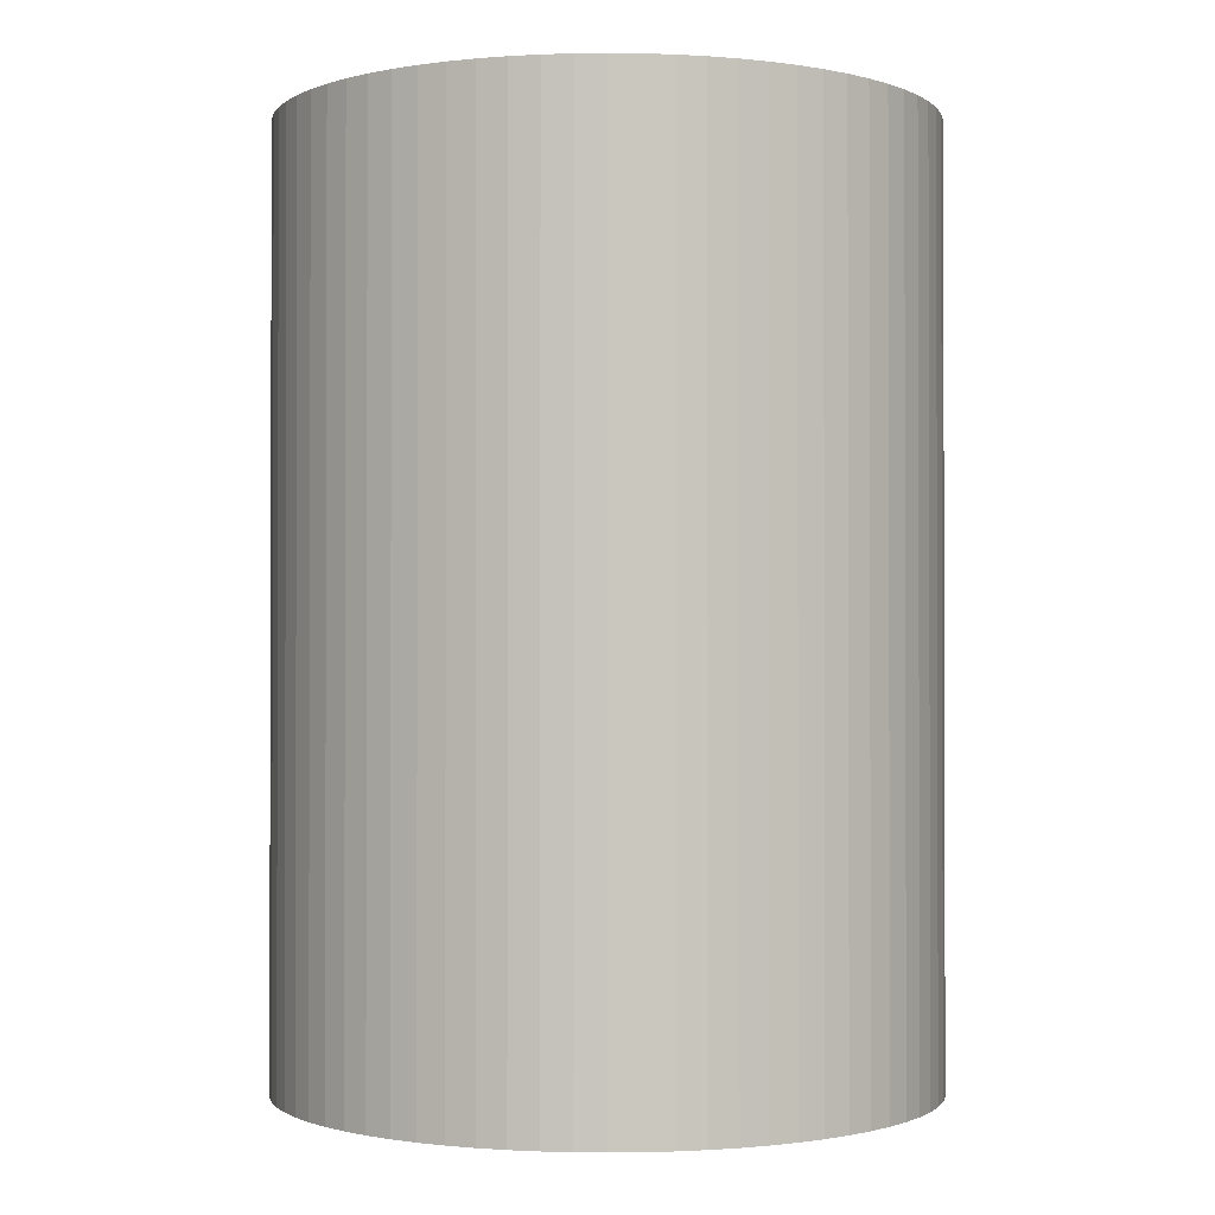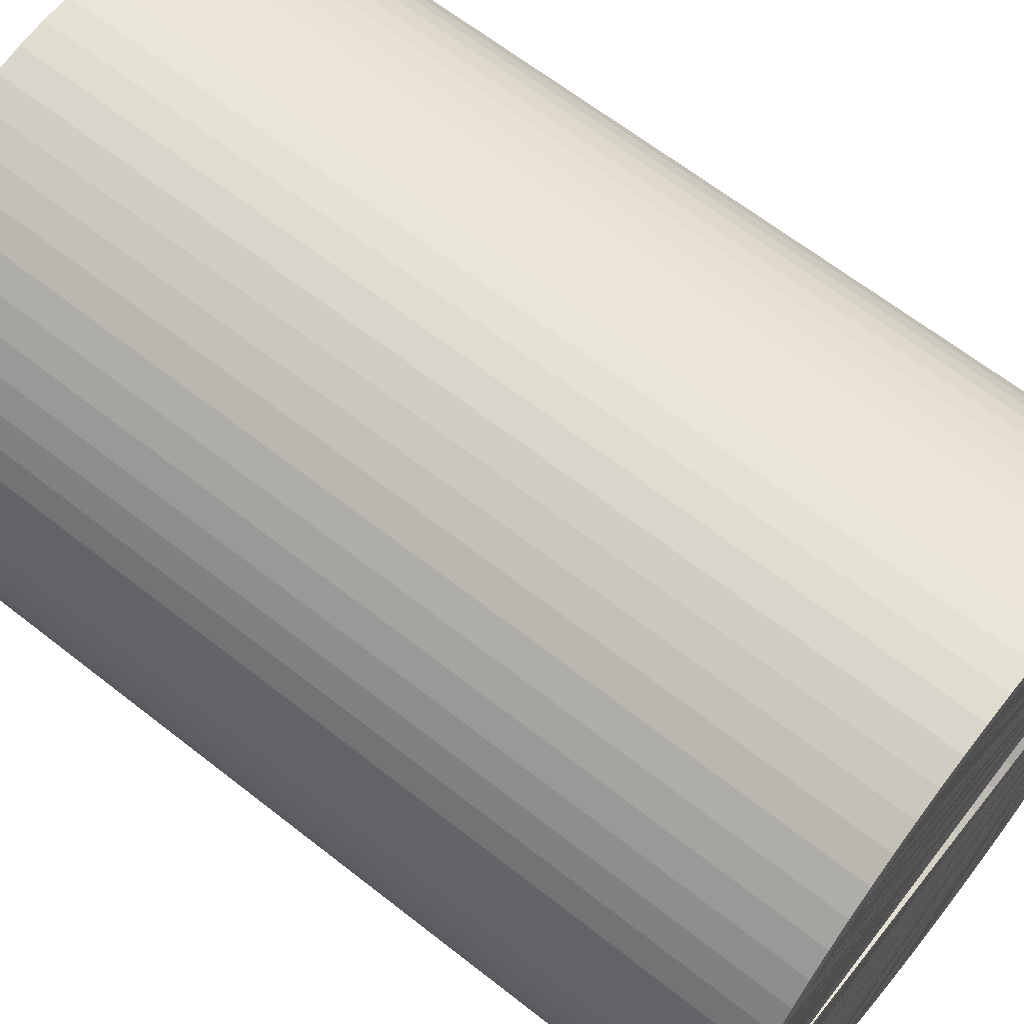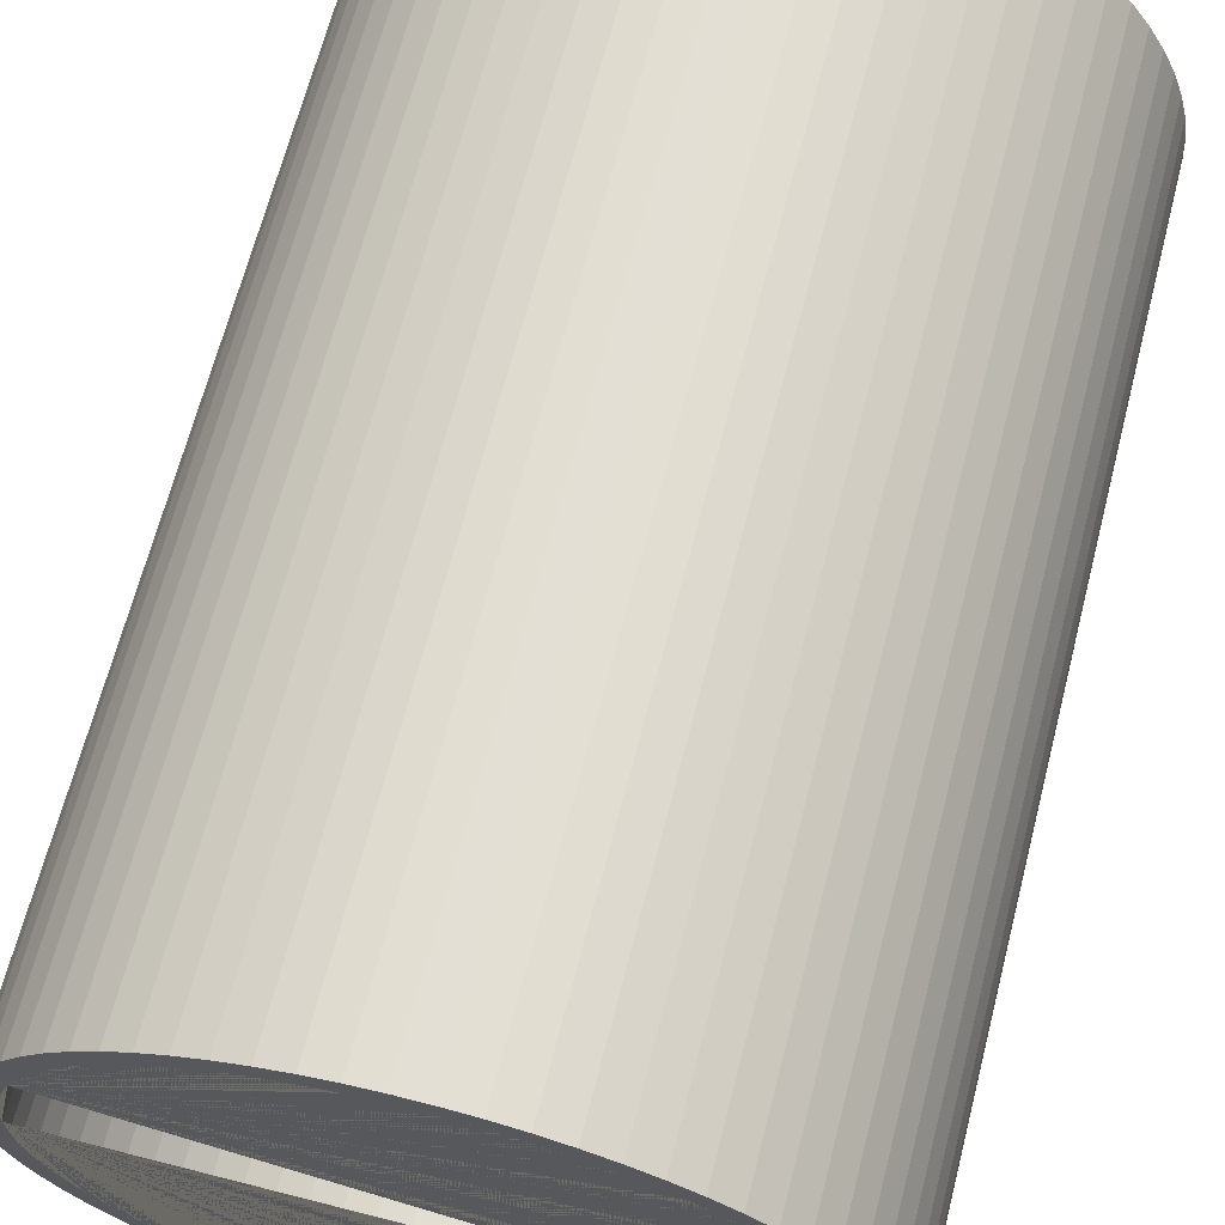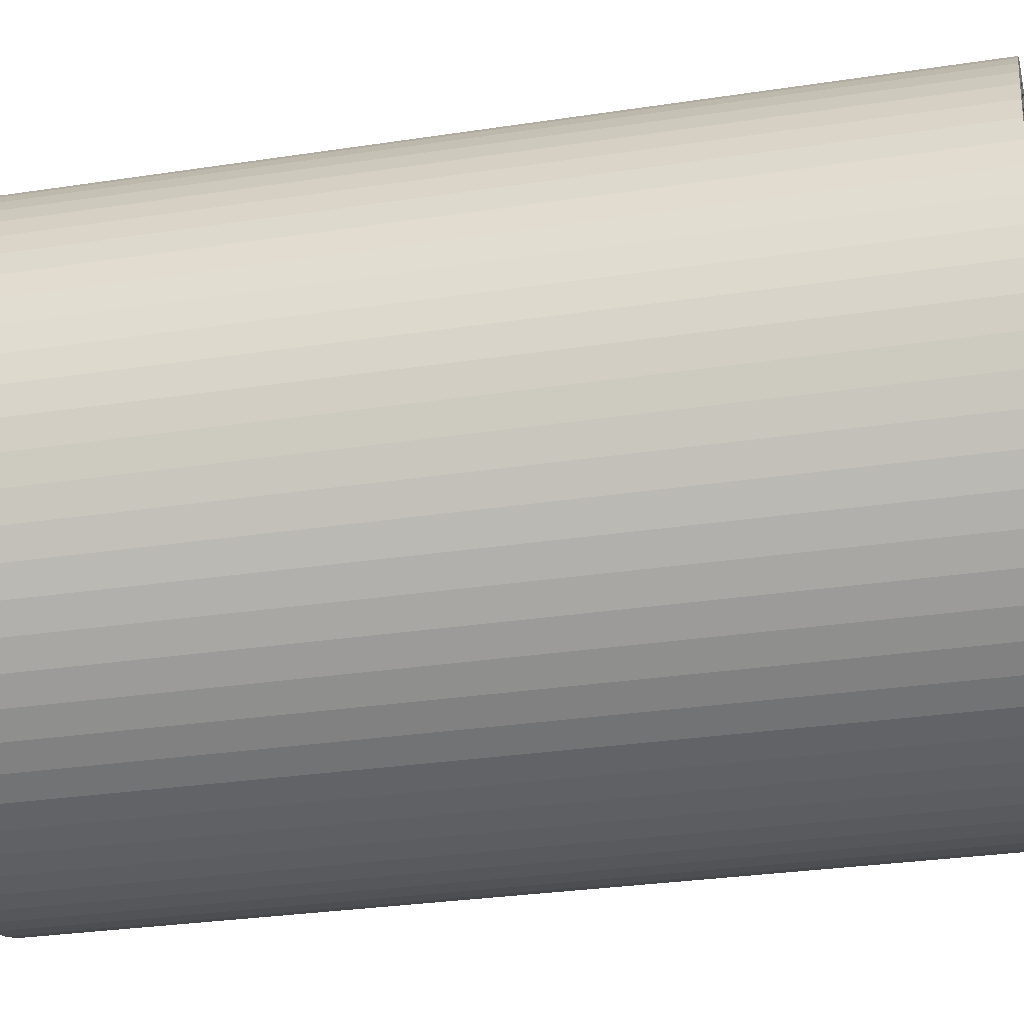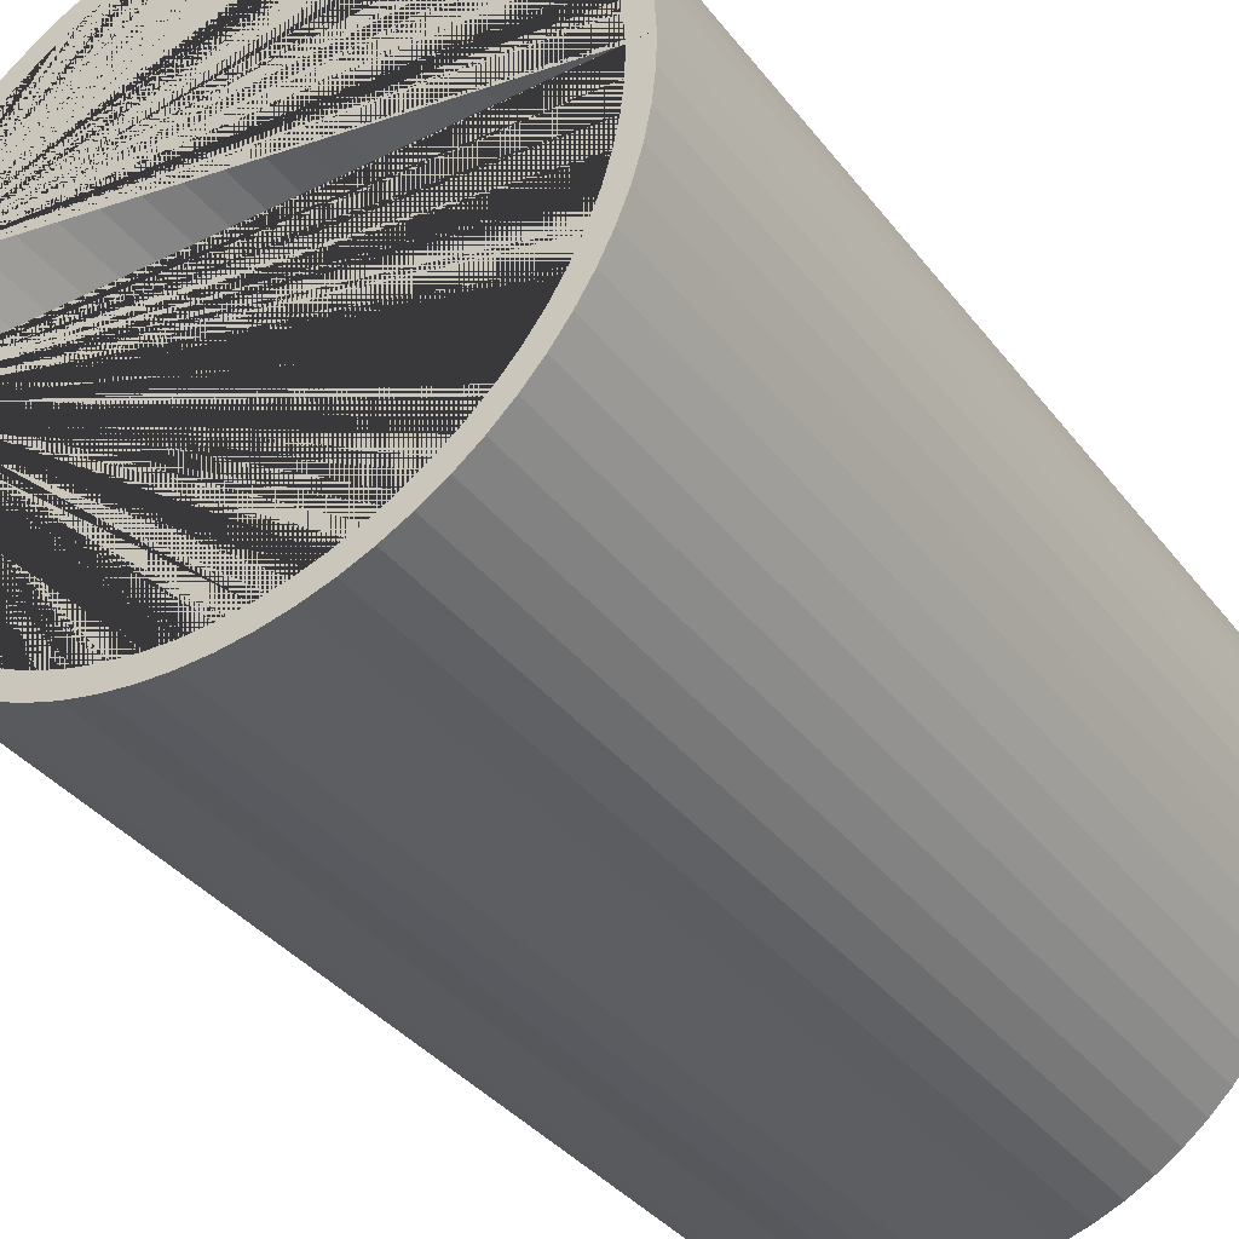
<metadata>
{"format":"obj","ext":"obj","renderer":"f3d","projection":"perspective","resolution":1024,"background":"white","views":[{"elev":-1.0,"azim":68.4,"up":"+Y"},{"elev":64.1,"azim":128.5,"up":"+Z"},{"elev":66.3,"azim":14.4,"up":"+Z"},{"elev":-29.3,"azim":-77.2,"up":"+Z"},{"elev":-36.4,"azim":32.7,"up":"+Z"}]}
</metadata>
<code>
o PortalGlow_Cylinder.001
v 0 0.06009 -0.3
v 0 0.9205 -0.3
v 0.02651 0.9205 -0.2988
v 0.02651 0.06009 -0.2988
v -0.2799 0.06009 0.006194
v -0.2999 0.06009 0.006637
v -0.2993 0.06009 -0.0199
v -0.2964 0.06009 -0.04627
v -0.2912 0.06009 -0.07229
v -0.2836 0.06009 -0.09774
v -0.2739 0.06009 -0.1224
v -0.262 0.06009 -0.1462
v -0.248 0.06009 -0.1687
v -0.2322 0.06009 -0.19
v -0.2145 0.06009 -0.2098
v -0.1951 0.06009 -0.2279
v -0.1742 0.06009 -0.2443
v -0.1519 0.06009 -0.2587
v -0.1285 0.06009 -0.2711
v -0.104 0.06009 -0.2814
v -0.07871 0.06009 -0.2895
v -0.05282 0.06009 -0.2953
v -0.02651 0.06009 -0.2988
v 0.05282 0.06009 -0.2953
v 0.07871 0.06009 -0.2895
v 0.104 0.06009 -0.2814
v 0.1285 0.06009 -0.2711
v 0.1519 0.06009 -0.2587
v 0.1742 0.06009 -0.2443
v 0.1951 0.06009 -0.2279
v 0.2145 0.06009 -0.2098
v 0.2322 0.06009 -0.19
v 0.248 0.06009 -0.1687
v 0.262 0.06009 -0.1462
v 0.2739 0.06009 -0.1224
v 0.2836 0.06009 -0.09774
v 0.2912 0.06009 -0.07229
v 0.2964 0.06009 -0.04627
v 0.2993 0.06009 -0.0199
v 0.2999 0.06009 0.006637
v 0.2799 0.06009 0.006194
v 0.2794 0.06009 -0.01857
v 0.2766 0.06009 -0.04319
v 0.2717 0.06009 -0.06747
v 0.2647 0.06009 -0.09122
v 0.2556 0.06009 -0.1143
v 0.2445 0.06009 -0.1364
v 0.2315 0.06009 -0.1575
v 0.2167 0.06009 -0.1773
v 0.2002 0.06009 -0.1958
v 0.1821 0.06009 -0.2127
v 0.1626 0.06009 -0.228
v 0.1418 0.06009 -0.2414
v 0.1199 0.06009 -0.253
v 0.09706 0.06009 -0.2626
v 0.07347 0.06009 -0.2702
v 0.0493 0.06009 -0.2756
v 0.02475 0.06009 -0.2789
v 0 0.06009 -0.28
v -0.02474 0.06009 -0.2789
v -0.0493 0.06009 -0.2756
v -0.07347 0.06009 -0.2702
v -0.09706 0.06009 -0.2626
v -0.1199 0.06009 -0.253
v -0.1418 0.06009 -0.2414
v -0.1626 0.06009 -0.228
v -0.1821 0.06009 -0.2127
v -0.2002 0.06009 -0.1958
v -0.2167 0.06009 -0.1773
v -0.2315 0.06009 -0.1575
v -0.2445 0.06009 -0.1364
v -0.2556 0.06009 -0.1143
v -0.2647 0.06009 -0.09122
v -0.2717 0.06009 -0.06747
v -0.2766 0.06009 -0.04319
v -0.2794 0.06009 -0.01857
v -0.2604 0.06009 0.1028
v -0.2503 0.06009 0.1255
v -0.2383 0.06009 0.1471
v -0.2243 0.06009 0.1676
v -0.2086 0.06009 0.1867
v -0.1913 0.06009 0.2044
v -0.1725 0.06009 0.2206
v -0.1523 0.06009 0.2349
v -0.131 0.06009 0.2475
v -0.1086 0.06009 0.2581
v -0.08535 0.06009 0.2667
v -0.06144 0.06009 0.2732
v -0.03706 0.06009 0.2775
v -0.01239 0.06009 0.2797
v 0.01239 0.06009 0.2797
v 0.03706 0.06009 0.2775
v 0.06144 0.06009 0.2732
v 0.08535 0.06009 0.2667
v 0.1086 0.06009 0.2581
v 0.131 0.06009 0.2475
v 0.1523 0.06009 0.2349
v 0.1725 0.06009 0.2206
v 0.1913 0.06009 0.2044
v 0.2086 0.06009 0.1867
v 0.2243 0.06009 0.1676
v 0.2383 0.06009 0.1471
v 0.2503 0.06009 0.1255
v 0.2604 0.06009 0.1028
v 0.2685 0.06009 0.07942
v 0.2745 0.06009 0.05538
v 0.2783 0.06009 0.03091
v 0.2982 0.06009 0.03312
v 0.2941 0.06009 0.05934
v 0.2877 0.06009 0.0851
v 0.279 0.06009 0.1102
v 0.2682 0.06009 0.1344
v 0.2553 0.06009 0.1576
v 0.2403 0.06009 0.1795
v 0.2235 0.06009 0.2001
v 0.205 0.06009 0.2191
v 0.1848 0.06009 0.2363
v 0.1632 0.06009 0.2517
v 0.1403 0.06009 0.2652
v 0.1163 0.06009 0.2765
v 0.09144 0.06009 0.2857
v 0.06583 0.06009 0.2927
v 0.03971 0.06009 0.2974
v 0.01327 0.06009 0.2997
v -0.01327 0.06009 0.2997
v -0.03971 0.06009 0.2974
v -0.06583 0.06009 0.2927
v -0.09144 0.06009 0.2857
v -0.1163 0.06009 0.2765
v -0.1403 0.06009 0.2652
v -0.1632 0.06009 0.2517
v -0.1848 0.06009 0.2363
v -0.205 0.06009 0.2191
v -0.2235 0.06009 0.2001
v -0.2403 0.06009 0.1795
v -0.2553 0.06009 0.1576
v -0.2682 0.06009 0.1344
v -0.279 0.06009 0.1102
v -0.2877 0.06009 0.0851
v -0.2941 0.06009 0.05934
v -0.2982 0.06009 0.03312
v -0.2783 0.06009 0.03091
v -0.2745 0.06009 0.05538
v -0.2685 0.06009 0.07942
v -0.02651 0.9205 -0.2988
v -0.2604 0.9205 0.1028
v -0.2685 0.9205 0.07942
v -0.2745 0.9205 0.05538
v -0.2783 0.9205 0.03091
v -0.2799 0.9205 0.006194
v -0.2999 0.9205 0.006637
v -0.2982 0.9205 0.03312
v -0.2941 0.9205 0.05934
v -0.2877 0.9205 0.0851
v -0.279 0.9205 0.1102
v -0.2682 0.9205 0.1344
v -0.2553 0.9205 0.1576
v -0.2403 0.9205 0.1795
v -0.2235 0.9205 0.2001
v -0.205 0.9205 0.2191
v -0.1848 0.9205 0.2363
v -0.1632 0.9205 0.2517
v -0.1403 0.9205 0.2652
v -0.1163 0.9205 0.2765
v -0.09144 0.9205 0.2857
v -0.06583 0.9205 0.2927
v -0.03971 0.9205 0.2974
v -0.01327 0.9205 0.2997
v 0.01327 0.9205 0.2997
v 0.03971 0.9205 0.2974
v 0.06583 0.9205 0.2927
v 0.09144 0.9205 0.2857
v 0.1163 0.9205 0.2765
v 0.1403 0.9205 0.2652
v 0.1632 0.9205 0.2517
v 0.1848 0.9205 0.2363
v 0.205 0.9205 0.2191
v 0.2235 0.9205 0.2001
v 0.2403 0.9205 0.1795
v 0.2553 0.9205 0.1576
v 0.2682 0.9205 0.1344
v 0.279 0.9205 0.1102
v 0.2877 0.9205 0.0851
v 0.2941 0.9205 0.05934
v 0.2982 0.9205 0.03312
v 0.2999 0.9205 0.006637
v 0.2799 0.9205 0.006194
v 0.2783 0.9205 0.03091
v 0.2745 0.9205 0.05538
v 0.2685 0.9205 0.07942
v 0.2604 0.9205 0.1028
v 0.2503 0.9205 0.1255
v 0.2383 0.9205 0.1471
v 0.2243 0.9205 0.1676
v 0.2086 0.9205 0.1867
v 0.1913 0.9205 0.2044
v 0.1725 0.9205 0.2206
v 0.1523 0.9205 0.2349
v 0.131 0.9205 0.2475
v 0.1086 0.9205 0.2581
v 0.08535 0.9205 0.2667
v 0.06144 0.9205 0.2732
v 0.03706 0.9205 0.2775
v 0.01239 0.9205 0.2797
v -0.01239 0.9205 0.2797
v -0.03706 0.9205 0.2775
v -0.06144 0.9205 0.2732
v -0.08535 0.9205 0.2667
v -0.1086 0.9205 0.2581
v -0.131 0.9205 0.2475
v -0.1523 0.9205 0.2349
v -0.1725 0.9205 0.2206
v -0.1913 0.9205 0.2044
v -0.2086 0.9205 0.1867
v -0.2243 0.9205 0.1676
v -0.2383 0.9205 0.1471
v -0.2503 0.9205 0.1255
v -0.2794 0.9205 -0.01857
v -0.2766 0.9205 -0.04319
v -0.2717 0.9205 -0.06747
v -0.2647 0.9205 -0.09122
v -0.2556 0.9205 -0.1143
v -0.2445 0.9205 -0.1364
v -0.2315 0.9205 -0.1575
v -0.2167 0.9205 -0.1773
v -0.2002 0.9205 -0.1958
v -0.1821 0.9205 -0.2127
v -0.1626 0.9205 -0.228
v -0.1418 0.9205 -0.2414
v -0.1199 0.9205 -0.253
v -0.09706 0.9205 -0.2626
v -0.07347 0.9205 -0.2702
v -0.0493 0.9205 -0.2756
v -0.02474 0.9205 -0.2789
v 0 0.9205 -0.28
v 0.02475 0.9205 -0.2789
v 0.0493 0.9205 -0.2756
v 0.07347 0.9205 -0.2702
v 0.09706 0.9205 -0.2626
v 0.1199 0.9205 -0.253
v 0.1418 0.9205 -0.2414
v 0.1626 0.9205 -0.228
v 0.1821 0.9205 -0.2127
v 0.2002 0.9205 -0.1958
v 0.2167 0.9205 -0.1773
v 0.2315 0.9205 -0.1575
v 0.2445 0.9205 -0.1364
v 0.2556 0.9205 -0.1143
v 0.2647 0.9205 -0.09122
v 0.2717 0.9205 -0.06747
v 0.2766 0.9205 -0.04319
v 0.2794 0.9205 -0.01857
v 0.2993 0.9205 -0.0199
v 0.2964 0.9205 -0.04627
v 0.2912 0.9205 -0.07229
v 0.2836 0.9205 -0.09774
v 0.2739 0.9205 -0.1224
v 0.262 0.9205 -0.1462
v 0.248 0.9205 -0.1687
v 0.2322 0.9205 -0.19
v 0.2145 0.9205 -0.2098
v 0.1951 0.9205 -0.2279
v 0.1742 0.9205 -0.2443
v 0.1519 0.9205 -0.2587
v 0.1285 0.9205 -0.2711
v 0.104 0.9205 -0.2814
v 0.07871 0.9205 -0.2895
v 0.05282 0.9205 -0.2953
v -0.05282 0.9205 -0.2953
v -0.07871 0.9205 -0.2895
v -0.104 0.9205 -0.2814
v -0.1285 0.9205 -0.2711
v -0.1519 0.9205 -0.2587
v -0.1742 0.9205 -0.2443
v -0.1951 0.9205 -0.2279
v -0.2145 0.9205 -0.2098
v -0.2322 0.9205 -0.19
v -0.248 0.9205 -0.1687
v -0.262 0.9205 -0.1462
v -0.2739 0.9205 -0.1224
v -0.2836 0.9205 -0.09774
v -0.2912 0.9205 -0.07229
v -0.2964 0.9205 -0.04627
v -0.2993 0.9205 -0.0199
f 1 2 3 4
f 5 6 7 8 9 10 11 12 13 14 15 16 17 18 19 20 21 22 23 1 4 24 25 26 27 28 29 30 31 32 33 34 35 36 37 38 39 40 41 42 43 44 45 46 47 48 49 50 51 52 53 54 55 56 57 58 59 60 61 62 63 64 65 66 67 68 69 70 71 72 73 74 75 76
f 77 78 79 80 81 82 83 84 85 86 87 88 89 90 91 92 93 94 95 96 97 98 99 100 101 102 103 104 105 106 107 41 40 108 109 110 111 112 113 114 115 116 117 118 119 120 121 122 123 124 125 126 127 128 129 130 131 132 133 134 135 136 137 138 139 140 141 6 5 142 143 144
f 23 145 2 1
f 146 147 148 149 150 151 152 153 154 155 156 157 158 159 160 161 162 163 164 165 166 167 168 169 170 171 172 173 174 175 176 177 178 179 180 181 182 183 184 185 186 187 188 189 190 191 192 193 194 195 196 197 198 199 200 201 202 203 204 205 206 207 208 209 210 211 212 213 214 215 216 217
f 150 218 219 220 221 222 223 224 225 226 227 228 229 230 231 232 233 234 235 236 237 238 239 240 241 242 243 244 245 246 247 248 249 250 251 252 187 186 253 254 255 256 257 258 259 260 261 262 263 264 265 266 267 268 3 2 145 269 270 271 272 273 274 275 276 277 278 279 280 281 282 283 284 151
f 4 3 268 24
f 24 268 267 25
f 25 267 266 26
f 26 266 265 27
f 27 265 264 28
f 28 264 263 29
f 29 263 262 30
f 30 262 261 31
f 31 261 260 32
f 32 260 259 33
f 33 259 258 34
f 34 258 257 35
f 35 257 256 36
f 36 256 255 37
f 37 255 254 38
f 38 254 253 39
f 39 253 186 40
f 40 186 185 108
f 108 185 184 109
f 109 184 183 110
f 110 183 182 111
f 111 182 181 112
f 112 181 180 113
f 113 180 179 114
f 114 179 178 115
f 115 178 177 116
f 116 177 176 117
f 117 176 175 118
f 118 175 174 119
f 119 174 173 120
f 120 173 172 121
f 121 172 171 122
f 122 171 170 123
f 123 170 169 124
f 124 169 168 125
f 125 168 167 126
f 126 167 166 127
f 127 166 165 128
f 128 165 164 129
f 129 164 163 130
f 130 163 162 131
f 131 162 161 132
f 132 161 160 133
f 133 160 159 134
f 134 159 158 135
f 135 158 157 136
f 136 157 156 137
f 137 156 155 138
f 138 155 154 139
f 139 154 153 140
f 140 153 152 141
f 141 152 151 6
f 6 151 284 7
f 7 284 283 8
f 8 283 282 9
f 9 282 281 10
f 10 281 280 11
f 11 280 279 12
f 12 279 278 13
f 13 278 277 14
f 14 277 276 15
f 15 276 275 16
f 16 275 274 17
f 17 274 273 18
f 18 273 272 19
f 19 272 271 20
f 20 271 270 21
f 21 270 269 22
f 22 269 145 23
f 59 58 236 235
f 60 59 235 234
f 58 57 237 236
f 61 60 234 233
f 57 56 238 237
f 62 61 233 232
f 56 55 239 238
f 63 62 232 231
f 55 54 240 239
f 64 63 231 230
f 54 53 241 240
f 65 64 230 229
f 53 52 242 241
f 66 65 229 228
f 52 51 243 242
f 67 66 228 227
f 51 50 244 243
f 68 67 227 226
f 50 49 245 244
f 69 68 226 225
f 49 48 246 245
f 70 69 225 224
f 48 47 247 246
f 71 70 224 223
f 47 46 248 247
f 72 71 223 222
f 46 45 249 248
f 73 72 222 221
f 45 44 250 249
f 74 73 221 220
f 44 43 251 250
f 75 74 220 219
f 43 42 252 251
f 76 75 219 218
f 42 41 187 252
f 5 76 218 150
f 41 107 188 187
f 142 5 150 149
f 107 106 189 188
f 143 142 149 148
f 106 105 190 189
f 144 143 148 147
f 105 104 191 190
f 77 144 147 146
f 104 103 192 191
f 78 77 146 217
f 103 102 193 192
f 79 78 217 216
f 102 101 194 193
f 80 79 216 215
f 101 100 195 194
f 81 80 215 214
f 100 99 196 195
f 82 81 214 213
f 99 98 197 196
f 83 82 213 212
f 98 97 198 197
f 84 83 212 211
f 97 96 199 198
f 85 84 211 210
f 96 95 200 199
f 86 85 210 209
f 95 94 201 200
f 87 86 209 208
f 94 93 202 201
f 88 87 208 207
f 93 92 203 202
f 89 88 207 206
f 92 91 204 203
f 90 89 206 205
f 91 90 205 204

</code>
